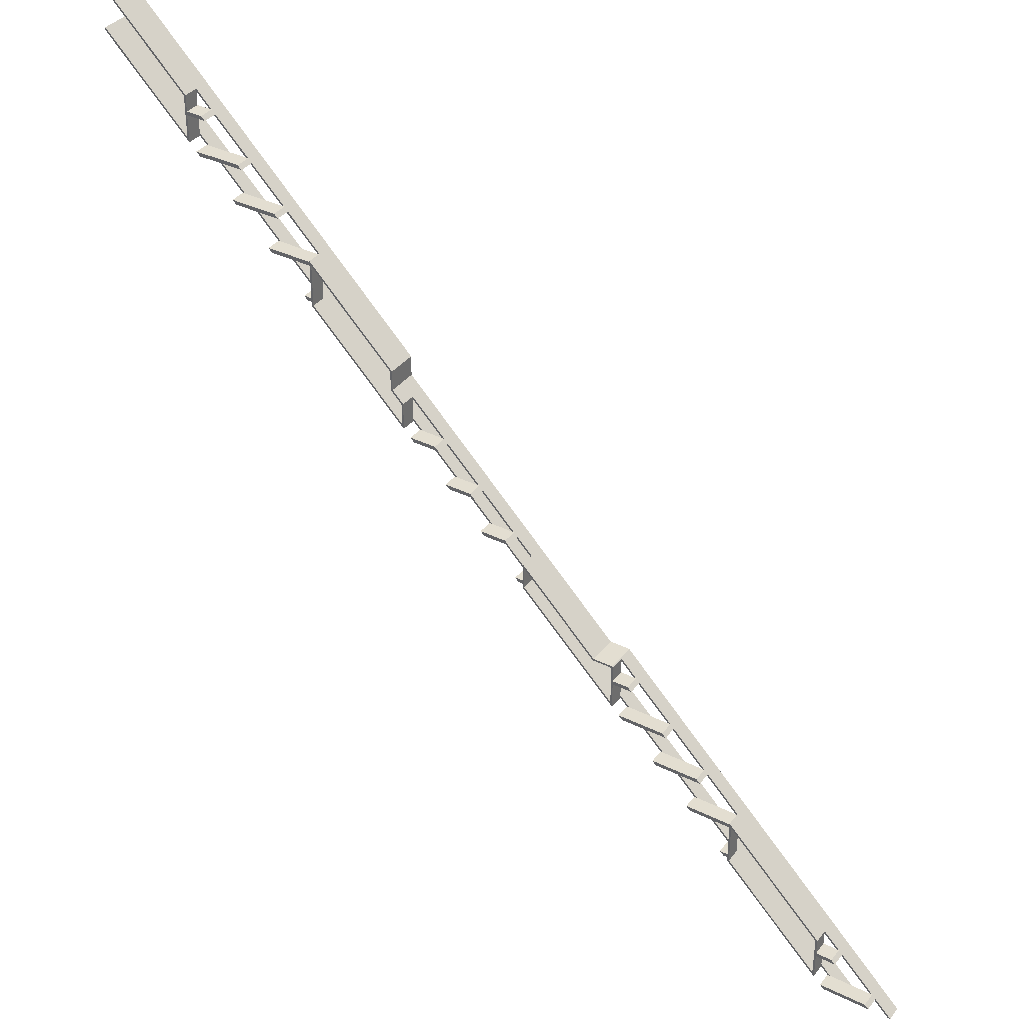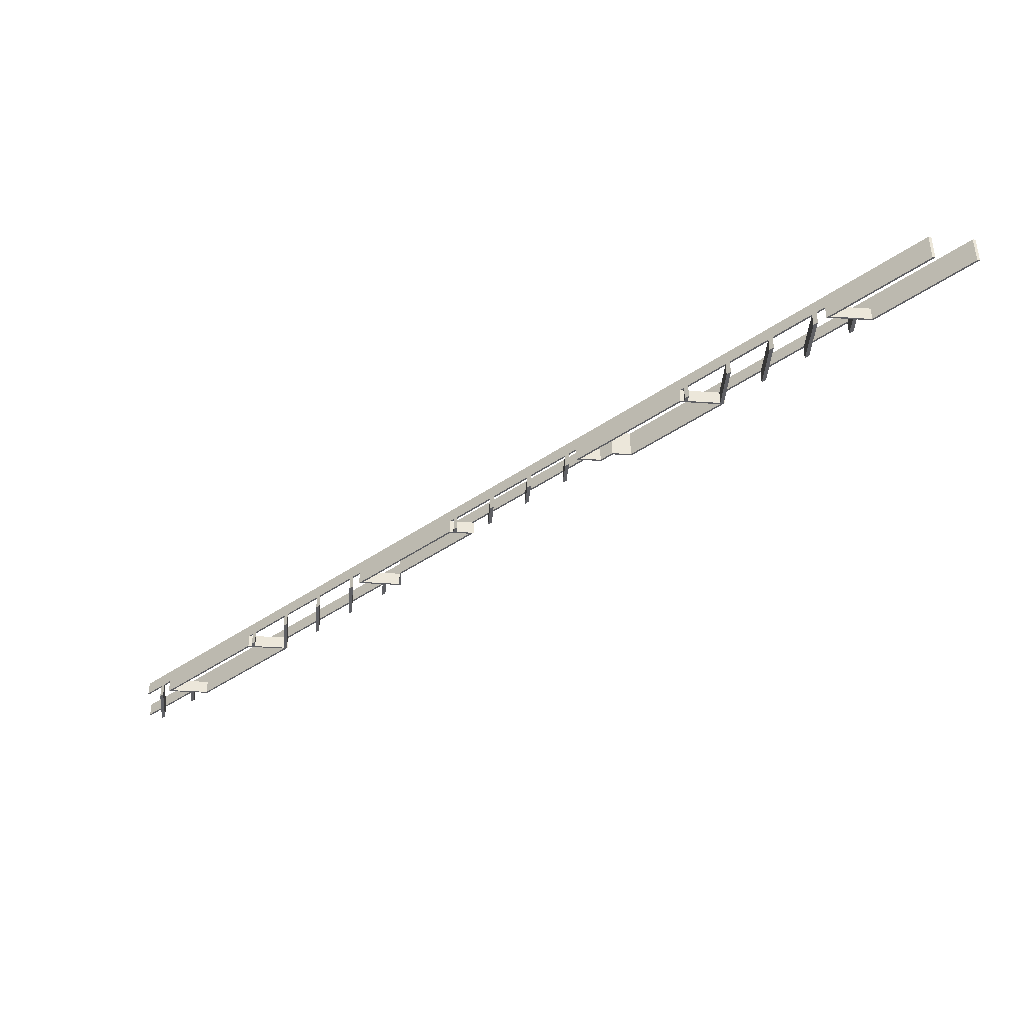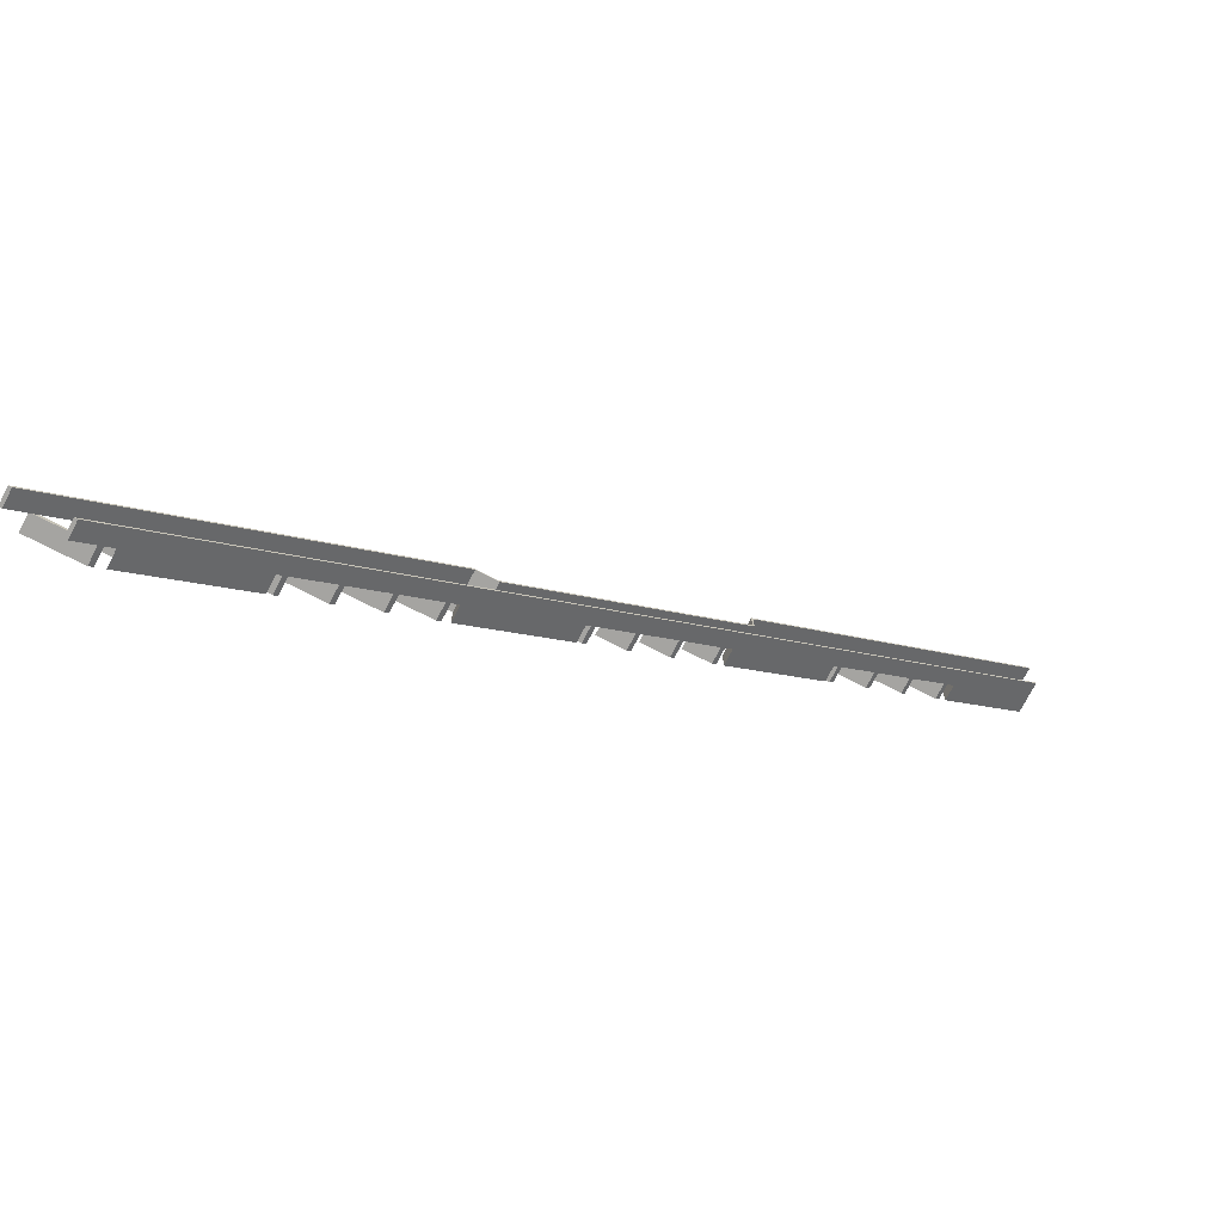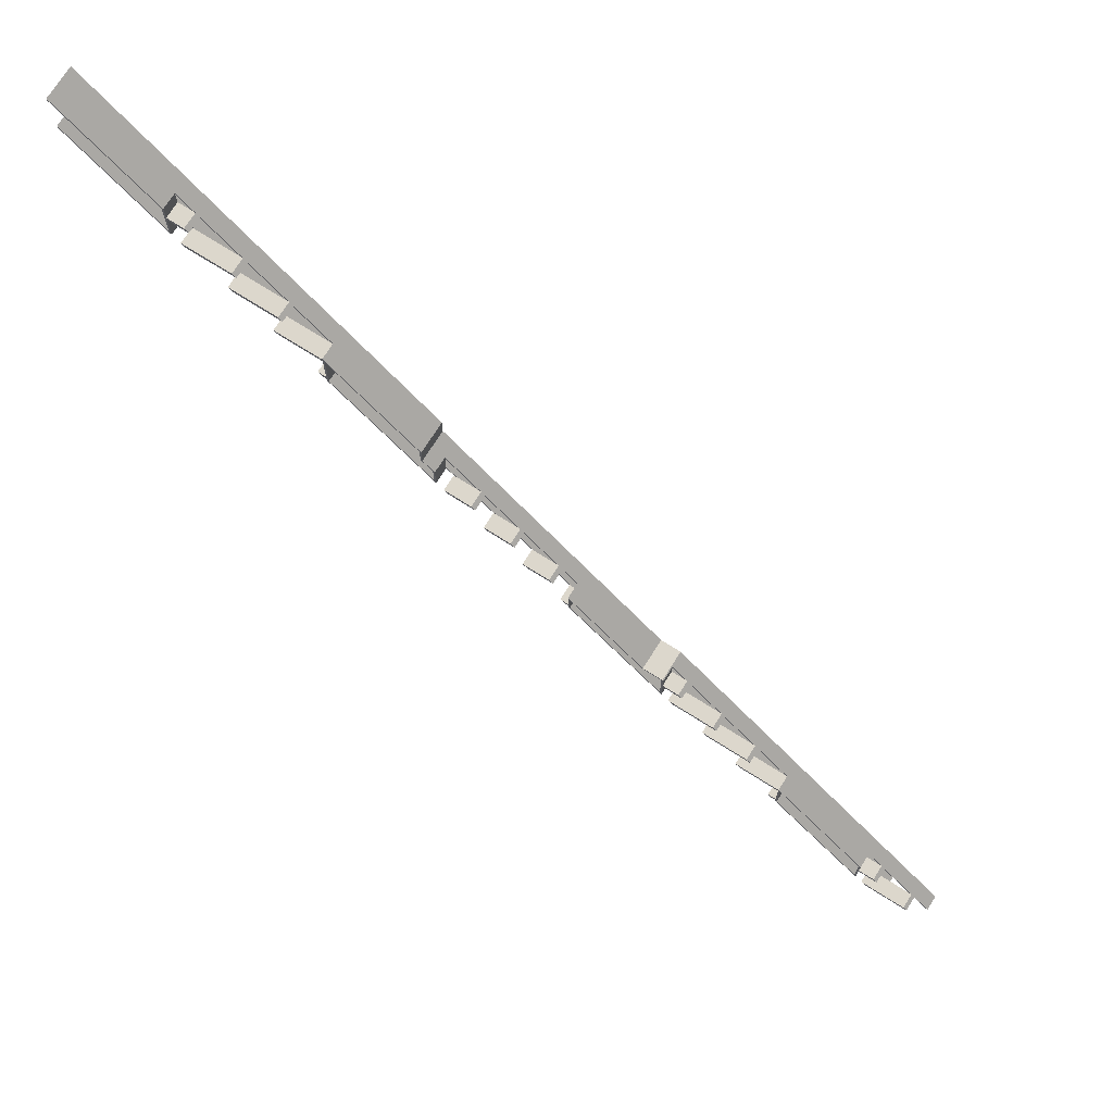
<metadata>
{"format":"obj","ext":"obj","renderer":"f3d","projection":"perspective","resolution":1024,"background":"white","views":[{"elev":36.3,"azim":32.8,"up":"+Z"},{"elev":-41.4,"azim":-94.6,"up":"+Y"},{"elev":-73.3,"azim":152.7,"up":"+Z"},{"elev":72.9,"azim":32.3,"up":"+Z"}]}
</metadata>
<code>
o 29ea975e3a93007784c596876bdeeb872133d576e5d70717a0edc36d9ac2727
v -1375 80 286.1
v -1375 80 395.3
v -1375 120 395.3
v -1375 120 286.1
v -1600 160 620.3
v -1600 80 620.3
v -805 80 -174.7
v -1025 120 45.32
v -1025 80 45.32
v -805 160 -174.7
v -1370 120 390.3
v -1335 120 355
v -1325 120 345
v -1235 120 255
v -1225 120 245
v -1135 120 155
v -1125 120 145
v -1035 120 55
v -1370 120 355
v -1370 120 345
v -1370 120 281.1
v -1600 160 511.1
v -1600 80 511.1
v -1344 120 255
v -775 80 -313.9
v -1025 120 -63.94
v -1025 80 -63.94
v -775 120 -313.9
v -175 80 -913.9
v -425 120 -663.9
v -425 80 -663.9
v -175 120 -913.9
v 425 80 -1514
v 175 120 -1264
v 175 80 -1264
v 425 120 -1514
v 511.1 160 -1600
v 430 120 -1519
v 456.1 120 -1545
v 466.1 120 -1555
v 511.1 120 -1600
v -1334 120 245
v -1244 120 155
v -1234 120 145
v -1144 120 55
v -1134 120 45
v -1044 120 -45
v -1034 120 -55
v -1030 120 -58.94
v -770 120 -318.9
v -743.9 120 -345
v -733.9 120 -355
v -643.9 120 -445
v -633.9 120 -455
v -543.9 120 -545
v -533.9 120 -555
v -443.9 120 -645
v -433.9 120 -655
v -430 120 -658.9
v -170 120 -918.9
v -143.9 120 -945
v -133.9 120 -955
v -43.94 120 -1045
v -33.94 120 -1055
v 56.06 120 -1145
v 66.06 120 -1155
v 156.1 120 -1245
v 166.1 120 -1255
v 170 120 -1259
v -1370 80 397.4
v -1600 80 627.4
v -1370 80 355
v -1328 80 355
v -1370 80 345
v -1318 80 345
v -1370 80 274
v -1600 80 504
v -800 160 -172.6
v -1600 160 627.4
v -800 160 -225.3
v -805 160 -227.4
v -227.4 160 -805
v -225.3 160 -800
v -174.7 160 -805
v -172.6 160 -800
v 620.3 160 -1600
v 627.4 160 -1600
v -805 80 -227.4
v -1030 80 45
v -1141 80 45
v -1030 80 55
v -1030 80 57.39
v -1030 80 -45
v -1041 80 -55
v -1051 80 -45
v -1030 80 -55
v -1030 80 -66.02
v -800 80 -172.6
v -800 80 -225.3
v -775 80 -257.4
v -770 80 -255.3
v -770 80 -326
v -1151 80 55
v -1030 120 -55
v -1030 120 -45
v -1030 120 45
v -1030 120 57.39
v -1030 120 55
v -1118 120 145
v -1218 120 245
v -1128 120 155
v -1318 120 345
v -1228 120 255
v -1328 120 355
v -1370 120 397.4
v -1370 120 274
v -170 120 -809.7
v -174.7 120 -805
v -175 120 -805
v -170 120 -845
v -134.7 120 -845
v -170 120 -855
v -124.7 120 -855
v -170 120 -926
v -151 120 -945
v -34.68 120 -945
v -24.68 120 -955
v -141 120 -955
v -51.02 120 -1045
v 65.32 120 -1045
v 75.32 120 -1055
v -41.02 120 -1055
v 48.98 120 -1145
v 170 120 -1255
v 170 120 -1245
v 165.3 120 -1145
v 170 120 -1155
v 175 120 -1155
v 58.98 120 -1155
v 149 120 -1245
v 159 120 -1255
v 170 120 -1266
v 175 80 -1155
v 170 80 -1155
v 58.98 80 -1155
v 170 80 -1145
v 170 80 -1143
v 170 80 -1245
v 159 80 -1255
v 149 80 -1245
v 170 80 -1255
v 170 80 -1266
v 430 80 -1403
v 430 80 -1445
v 425 80 -1405
v 472.4 80 -1445
v 430 80 -1455
v 482.4 80 -1455
v 48.98 80 -1145
v 430 80 -1526
v 425 120 -1405
v 430 120 -1445
v 430 120 -1410
v 430 120 -1455
v 475.3 120 -1455
v 465.3 120 -1445
v 449 120 -1545
v 430 120 -1526
v 565.3 120 -1545
v 575.3 120 -1555
v 504 120 -1600
v 459 120 -1555
v 504 160 -1600
v -1600 160 504
v -1351 120 255
v -1251 120 155
v -1341 120 245
v -1241 120 145
v -1151 120 55
v -1141 120 45
v -1051 120 -45
v -1041 120 -55
v -1030 120 -66.02
v -775 120 -257.4
v -770 120 -262.4
v -751 120 -345
v -770 120 -326
v -687.4 120 -345
v -677.4 120 -355
v -741 120 -355
v -651 120 -445
v -587.4 120 -445
v -577.4 120 -455
v -641 120 -455
v -551 120 -545
v -487.4 120 -545
v -477.4 120 -555
v -541 120 -555
v -451 120 -645
v -430 120 -655
v -430 120 -645
v -425 120 -607.4
v -430 120 -602.4
v -441 120 -655
v -430 120 -666
v -425 80 -607.4
v -430 80 -645
v -441 80 -655
v -451 80 -645
v -430 80 -655
v -430 80 -666
v -175 80 -805
v -225.3 80 -800
v -172.6 80 -800
v -227.4 80 -805
v -170 80 -802.6
v -170 80 -845
v -127.6 80 -845
v -170 80 -855
v -117.6 80 -855
v -170 80 -926
v -430 80 -595.3
v 459 80 -1555
v 449 80 -1545
v -41.02 80 -1055
v -51.02 80 -1045
v -141 80 -955
v -151 80 -945
v -541 80 -555
v -551 80 -545
v -641 80 -455
v -651 80 -445
v -741 80 -355
v -751 80 -345
v -1241 80 145
v -1251 80 155
v -1341 80 245
v -1351 80 255
v -1228 80 255
v -1218 80 245
v -1128 80 155
v -1118 80 145
v 620.3 120 -1600
v 627.4 120 -1600
v -170 120 -802.6
v -127.6 120 -845
v -117.6 120 -855
v -27.61 120 -945
v -27.61 80 -945
v -17.61 80 -955
v -17.61 120 -955
v 72.39 120 -1045
v 72.39 80 -1045
v 82.39 80 -1055
v 82.39 120 -1055
v 430 120 -1403
v 170 120 -1143
v 482.4 120 -1455
v 472.4 120 -1445
v 582.4 120 -1555
v 572.4 120 -1545
v 572.4 80 -1545
v 582.4 80 -1555
v -770 120 -255.3
v -680.3 120 -345
v -680.3 80 -345
v -670.3 80 -355
v -670.3 120 -355
v -570.3 120 -455
v -580.3 120 -445
v -580.3 80 -445
v -570.3 80 -455
v -470.3 120 -555
v -480.3 120 -545
v -480.3 80 -545
v -470.3 80 -555
v -430 120 -595.3
v 170 120 -1145
f 1 2 3
f 1 3 4
f 6 5 3
f 2 6 3
f 9 8 7
f 7 8 10
f 3 5 10
f 11 3 10
f 12 11 10
f 13 12 10
f 14 13 10
f 15 14 10
f 16 15 10
f 17 16 10
f 18 17 10
f 8 18 10
f 19 3 11
f 20 19 12
f 20 12 13
f 20 4 3
f 19 20 3
f 4 20 21
f 4 22 23
f 4 23 1
f 21 22 4
f 24 22 21
f 25 26 27
f 28 26 25
f 29 30 31
f 32 30 29
f 33 34 35
f 36 34 33
f 37 36 38
f 37 38 39
f 37 39 40
f 37 40 41
f 37 34 36
f 37 22 24
f 37 24 42
f 37 42 43
f 37 43 44
f 37 44 45
f 37 45 46
f 37 46 47
f 37 47 48
f 37 48 49
f 37 49 26
f 37 26 28
f 37 28 50
f 37 50 51
f 37 51 52
f 37 52 53
f 37 53 54
f 37 54 55
f 37 55 56
f 37 56 57
f 37 57 58
f 37 58 59
f 37 59 30
f 37 30 32
f 37 32 60
f 37 60 61
f 37 61 62
f 37 62 63
f 37 63 64
f 37 64 65
f 37 65 66
f 37 66 67
f 37 67 68
f 37 68 69
f 37 69 34
f 71 6 70
f 70 2 72
f 72 74 73
f 73 74 75
f 1 77 76
f 77 1 23
f 72 2 1
f 74 72 1
f 76 74 1
f 70 6 2
f 78 10 5
f 78 5 79
f 80 81 10
f 80 10 78
f 82 80 83
f 82 81 80
f 84 83 85
f 84 82 83
f 86 84 85
f 87 86 85
f 88 7 10
f 88 10 81
f 91 90 89
f 92 91 9
f 91 89 9
f 95 94 93
f 9 89 93
f 93 94 96
f 96 97 27
f 93 96 27
f 92 9 98
f 7 88 99
f 98 7 99
f 99 88 100
f 99 100 101
f 101 100 25
f 101 25 102
f 90 91 103
f 25 97 102
f 98 9 7
f 93 27 9
f 97 25 27
f 9 27 26
f 9 26 8
f 26 49 104
f 48 47 105
f 104 48 105
f 26 104 105
f 46 45 18
f 106 46 18
f 105 106 8
f 106 18 8
f 26 105 8
f 107 18 108
f 109 17 18
f 109 18 107
f 17 44 16
f 44 43 16
f 110 15 16
f 111 110 16
f 15 42 14
f 42 24 14
f 112 13 14
f 113 112 14
f 114 11 12
f 115 11 114
f 6 71 5
f 5 71 79
f 13 112 75
f 20 13 74
f 13 75 74
f 20 74 21
f 116 21 76
f 21 74 76
f 11 115 70
f 19 11 72
f 11 70 72
f 73 114 12
f 72 12 19
f 72 73 12
f 119 118 117
f 120 119 117
f 122 120 121
f 122 121 123
f 122 32 119
f 120 122 119
f 32 122 60
f 60 124 125
f 61 60 125
f 62 61 126
f 62 126 127
f 62 128 129
f 63 62 129
f 64 63 130
f 64 130 131
f 64 132 133
f 65 64 133
f 34 69 134
f 68 67 135
f 134 68 135
f 34 134 135
f 66 65 136
f 137 66 136
f 135 137 138
f 137 136 138
f 34 135 138
f 66 139 140
f 67 66 140
f 69 141 142
f 68 141 69
f 143 35 34
f 143 34 138
f 146 145 144
f 147 146 143
f 146 144 143
f 150 149 148
f 143 144 148
f 148 149 151
f 151 152 35
f 143 148 35
f 148 151 35
f 147 143 153
f 153 155 154
f 154 157 156
f 156 157 158
f 145 146 159
f 33 160 157
f 33 152 160
f 152 33 35
f 154 155 33
f 157 154 33
f 153 143 155
f 33 155 161
f 33 161 36
f 161 163 162
f 166 165 164
f 162 166 164
f 162 36 161
f 164 36 162
f 36 164 38
f 167 39 38
f 168 167 38
f 39 169 40
f 169 170 40
f 171 41 40
f 171 40 172
f 37 171 173
f 37 41 171
f 173 174 22
f 37 173 22
f 77 23 22
f 174 77 22
f 24 116 175
f 21 116 24
f 42 176 43
f 42 177 176
f 44 178 179
f 45 44 179
f 46 180 181
f 47 46 181
f 49 182 183
f 48 182 49
f 28 100 184
f 25 100 28
f 28 184 185
f 50 28 185
f 50 186 51
f 50 187 186
f 189 52 188
f 52 51 188
f 52 190 191
f 53 52 191
f 193 54 192
f 54 53 192
f 54 194 195
f 55 54 195
f 56 55 196
f 56 196 197
f 56 198 199
f 57 56 199
f 30 59 200
f 58 57 201
f 200 58 201
f 30 200 201
f 201 202 30
f 202 201 203
f 59 204 205
f 58 204 59
f 202 31 30
f 206 31 202
f 209 208 207
f 207 208 210
f 210 211 31
f 206 207 31
f 207 210 31
f 214 213 212
f 213 215 212
f 214 212 216
f 216 212 217
f 217 219 218
f 218 219 220
f 29 221 219
f 29 211 221
f 206 222 207
f 206 213 222
f 213 206 215
f 211 29 31
f 217 212 29
f 219 217 29
f 32 212 119
f 29 212 32
f 172 173 171
f 167 172 223
f 167 223 224
f 167 173 172
f 168 173 167
f 142 168 160
f 142 160 152
f 142 173 168
f 140 141 149
f 140 149 150
f 133 139 145
f 133 145 159
f 129 132 225
f 129 225 226
f 128 227 228
f 125 128 228
f 205 124 221
f 205 221 211
f 204 208 209
f 199 204 209
f 195 198 229
f 195 229 230
f 191 194 231
f 191 231 232
f 186 190 233
f 186 233 234
f 183 187 102
f 183 102 97
f 181 182 94
f 181 94 95
f 179 180 90
f 179 90 103
f 178 235 236
f 176 178 236
f 175 177 237
f 175 237 238
f 77 116 76
f 174 177 175
f 174 116 77
f 174 175 116
f 174 173 142
f 174 142 141
f 174 141 140
f 174 140 139
f 174 139 133
f 174 133 132
f 174 132 129
f 174 129 128
f 174 128 125
f 174 125 124
f 174 124 205
f 174 205 204
f 174 204 199
f 174 199 198
f 174 198 195
f 174 195 194
f 174 194 191
f 174 191 190
f 174 190 186
f 174 186 187
f 174 187 183
f 174 183 182
f 174 182 181
f 174 181 180
f 174 180 179
f 174 179 178
f 174 178 176
f 174 176 177
f 115 79 71
f 115 71 70
f 114 73 75
f 112 114 75
f 110 113 239
f 110 239 240
f 109 111 241
f 109 241 242
f 98 107 92
f 78 107 98
f 78 79 115
f 78 115 114
f 78 114 112
f 78 112 113
f 78 113 110
f 78 110 111
f 78 111 109
f 78 109 107
f 88 81 184
f 100 88 184
f 184 81 185
f 185 81 188
f 188 81 189
f 206 202 215
f 215 202 82
f 189 81 82
f 192 189 82
f 193 192 82
f 196 193 82
f 197 196 82
f 203 197 82
f 202 203 82
f 215 82 119
f 212 215 119
f 118 119 84
f 119 82 84
f 117 118 84
f 117 84 121
f 121 84 123
f 123 84 126
f 126 84 127
f 143 138 161
f 155 143 161
f 165 166 86
f 169 165 86
f 170 169 86
f 243 170 86
f 127 84 86
f 130 127 86
f 131 130 86
f 136 131 86
f 138 136 86
f 161 138 86
f 163 161 86
f 166 163 86
f 86 244 243
f 87 244 86
f 245 214 216
f 85 214 245
f 246 218 220
f 246 85 245
f 247 246 220
f 247 85 246
f 248 249 250
f 248 85 247
f 251 248 250
f 251 85 248
f 252 253 254
f 255 252 254
f 256 257 147
f 256 147 153
f 258 259 156
f 258 156 158
f 260 261 262
f 260 262 263
f 87 258 261
f 87 260 244
f 87 259 258
f 87 261 260
f 87 85 251
f 87 251 252
f 87 252 255
f 87 255 257
f 87 257 256
f 87 256 259
f 83 213 214
f 85 83 214
f 264 80 99
f 264 99 101
f 265 266 267
f 265 80 264
f 268 80 265
f 268 265 267
f 269 270 271
f 269 271 272
f 273 274 275
f 273 275 276
f 213 277 222
f 83 277 213
f 83 80 268
f 83 268 270
f 83 270 269
f 83 269 274
f 83 274 273
f 83 273 277
f 80 98 99
f 80 78 98
f 106 89 46
f 180 46 90
f 46 89 90
f 91 108 18
f 45 91 18
f 103 45 179
f 103 91 45
f 105 93 89
f 106 105 89
f 107 108 91
f 107 91 92
f 93 105 47
f 95 47 181
f 95 93 47
f 48 104 96
f 182 48 94
f 48 96 94
f 49 183 97
f 104 49 96
f 49 97 96
f 185 264 101
f 50 185 102
f 187 50 102
f 185 101 102
f 17 109 242
f 44 17 235
f 178 44 235
f 17 242 235
f 241 111 16
f 236 16 43
f 236 43 176
f 236 241 16
f 15 110 240
f 42 15 237
f 177 42 237
f 15 240 237
f 239 113 14
f 238 14 24
f 238 24 175
f 238 239 14
f 117 245 216
f 120 117 217
f 117 216 217
f 218 246 121
f 217 121 120
f 217 218 121
f 123 247 220
f 122 123 219
f 123 220 219
f 122 219 60
f 124 60 221
f 60 219 221
f 249 248 126
f 61 249 126
f 228 61 125
f 228 249 61
f 127 251 250
f 127 250 62
f 128 62 227
f 62 250 227
f 253 252 130
f 63 253 130
f 226 63 129
f 226 253 63
f 131 255 254
f 131 254 64
f 132 64 225
f 64 254 225
f 146 278 136
f 65 146 136
f 159 65 133
f 159 146 65
f 151 134 69
f 152 69 142
f 152 151 69
f 68 134 151
f 141 68 149
f 68 151 149
f 148 135 67
f 150 67 140
f 150 148 67
f 148 137 135
f 148 144 137
f 137 144 66
f 139 66 145
f 66 144 145
f 146 257 278
f 146 147 257
f 154 162 163
f 153 163 256
f 153 154 163
f 166 162 154
f 259 166 156
f 166 154 156
f 165 157 164
f 158 165 258
f 158 157 165
f 160 168 38
f 157 38 164
f 157 160 38
f 39 167 224
f 169 39 262
f 261 169 262
f 39 224 262
f 223 172 40
f 263 40 170
f 263 170 260
f 263 223 40
f 266 265 188
f 234 188 51
f 234 51 186
f 234 266 188
f 189 268 267
f 52 189 233
f 190 52 233
f 189 267 233
f 271 270 192
f 232 192 53
f 232 53 191
f 232 271 192
f 193 269 272
f 54 193 231
f 194 54 231
f 193 272 231
f 275 274 196
f 230 196 55
f 230 55 195
f 230 275 196
f 197 273 276
f 56 197 229
f 198 56 229
f 197 276 229
f 207 201 57
f 209 57 199
f 209 207 57
f 59 205 211
f 200 59 210
f 59 211 210
f 58 200 210
f 204 58 208
f 58 210 208
f 201 207 203
f 277 203 222
f 203 207 222
f 238 237 239
f 239 237 240
f 236 235 241
f 241 235 242
f 234 233 266
f 266 233 267
f 232 231 271
f 271 231 272
f 230 229 275
f 275 229 276
f 228 227 249
f 249 227 250
f 226 225 253
f 253 225 254
f 224 223 262
f 262 223 263
f 273 197 203
f 277 273 203
f 269 193 196
f 274 269 196
f 268 192 270
f 268 189 192
f 264 188 265
f 264 185 188
f 255 131 136
f 257 136 278
f 257 255 136
f 251 127 130
f 251 130 252
f 247 123 126
f 248 247 126
f 246 117 121
f 245 117 246
f 166 259 163
f 163 259 256
f 169 261 258
f 169 258 165
f 243 244 260
f 243 260 170

</code>
